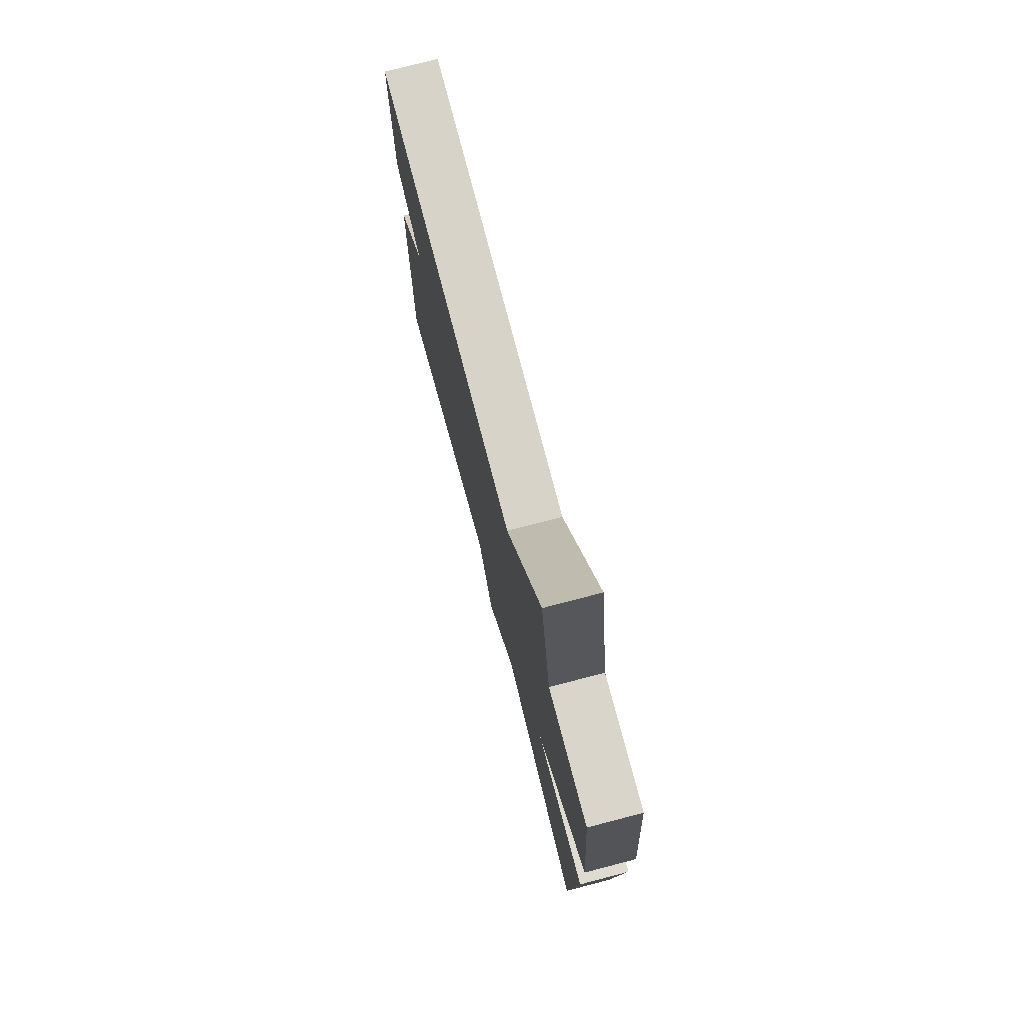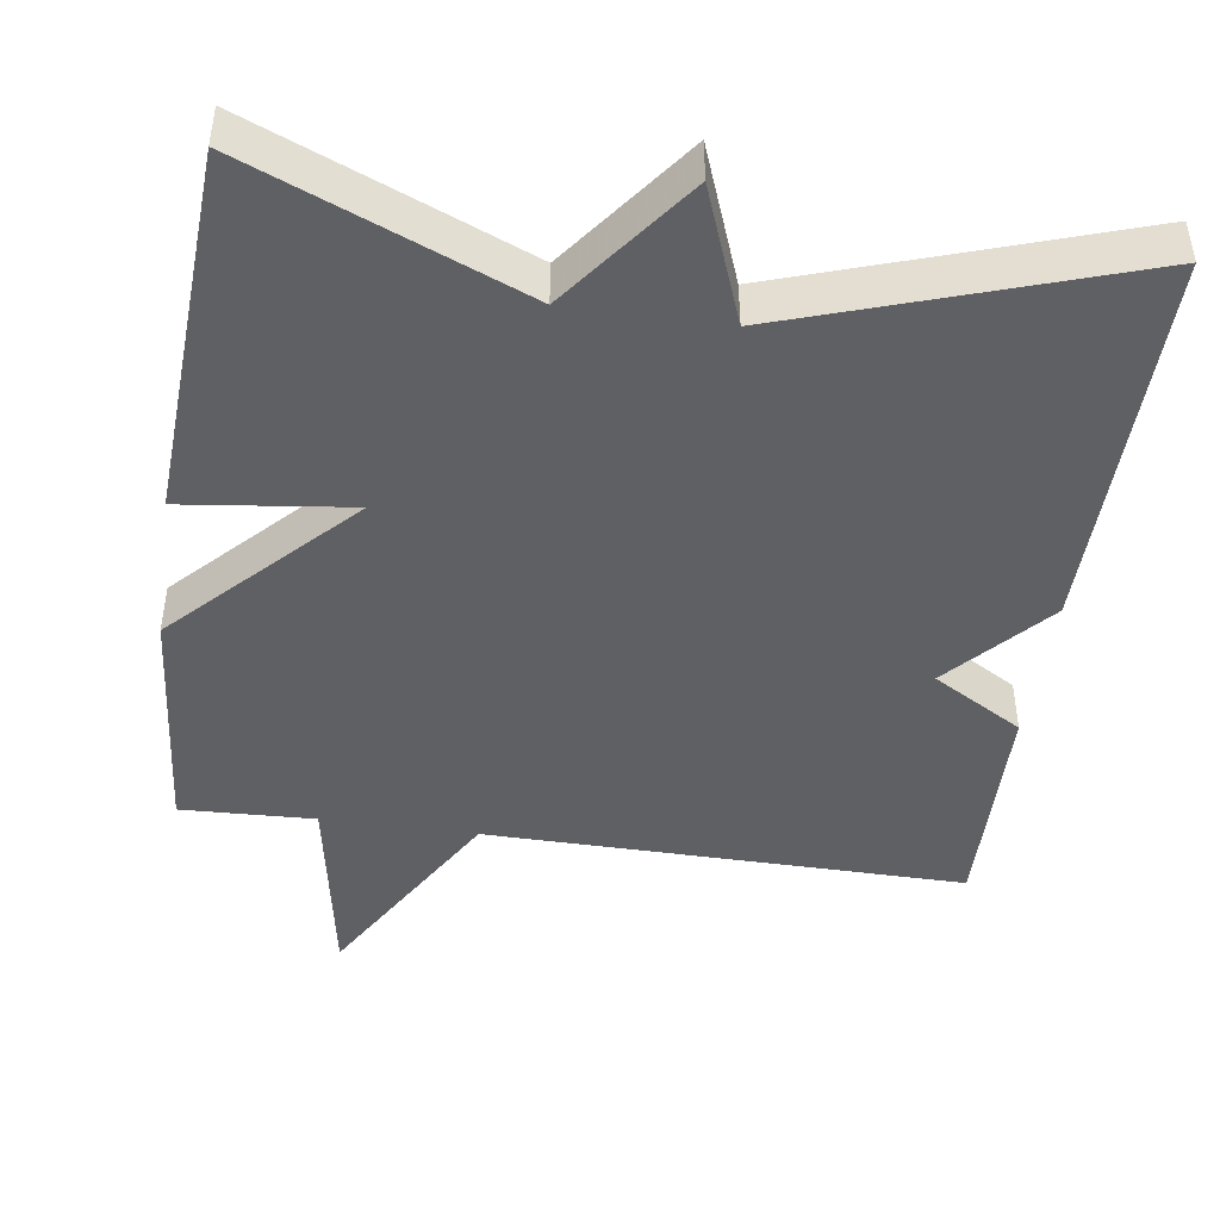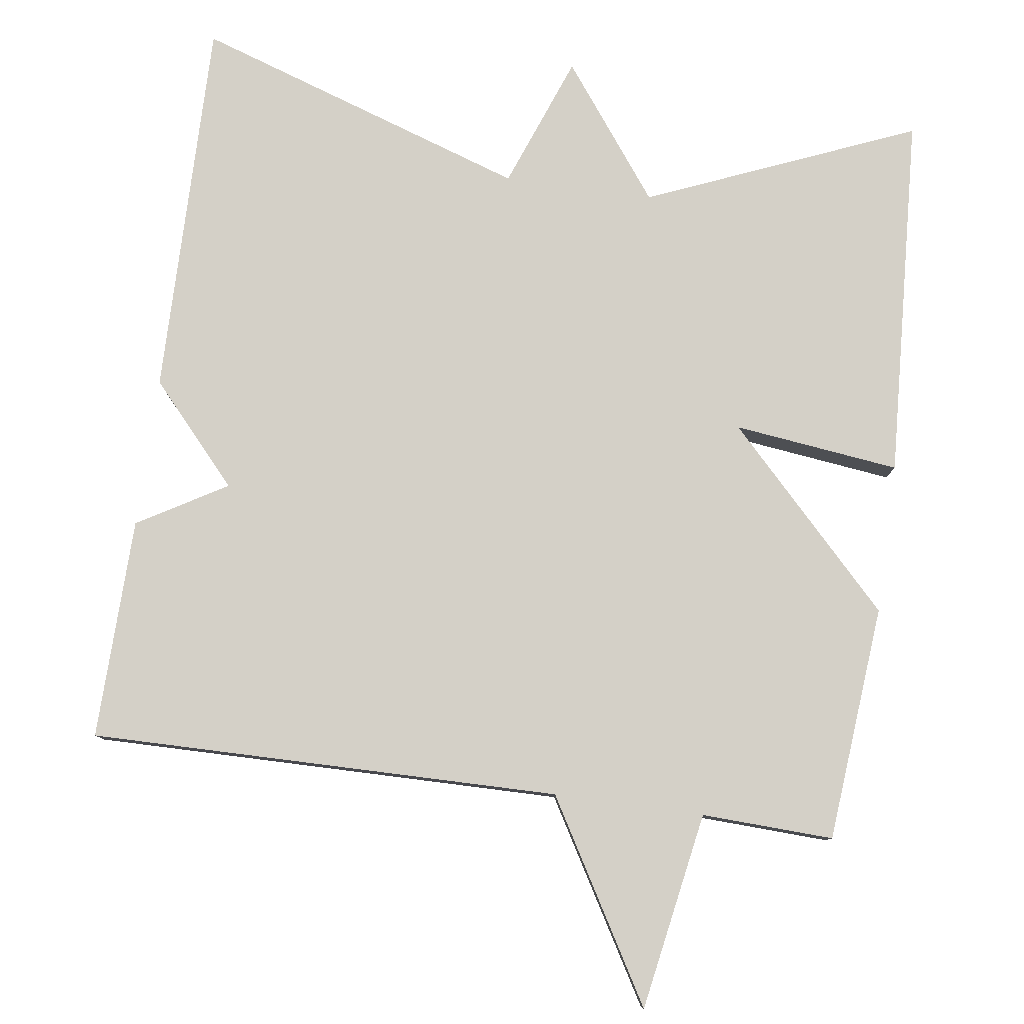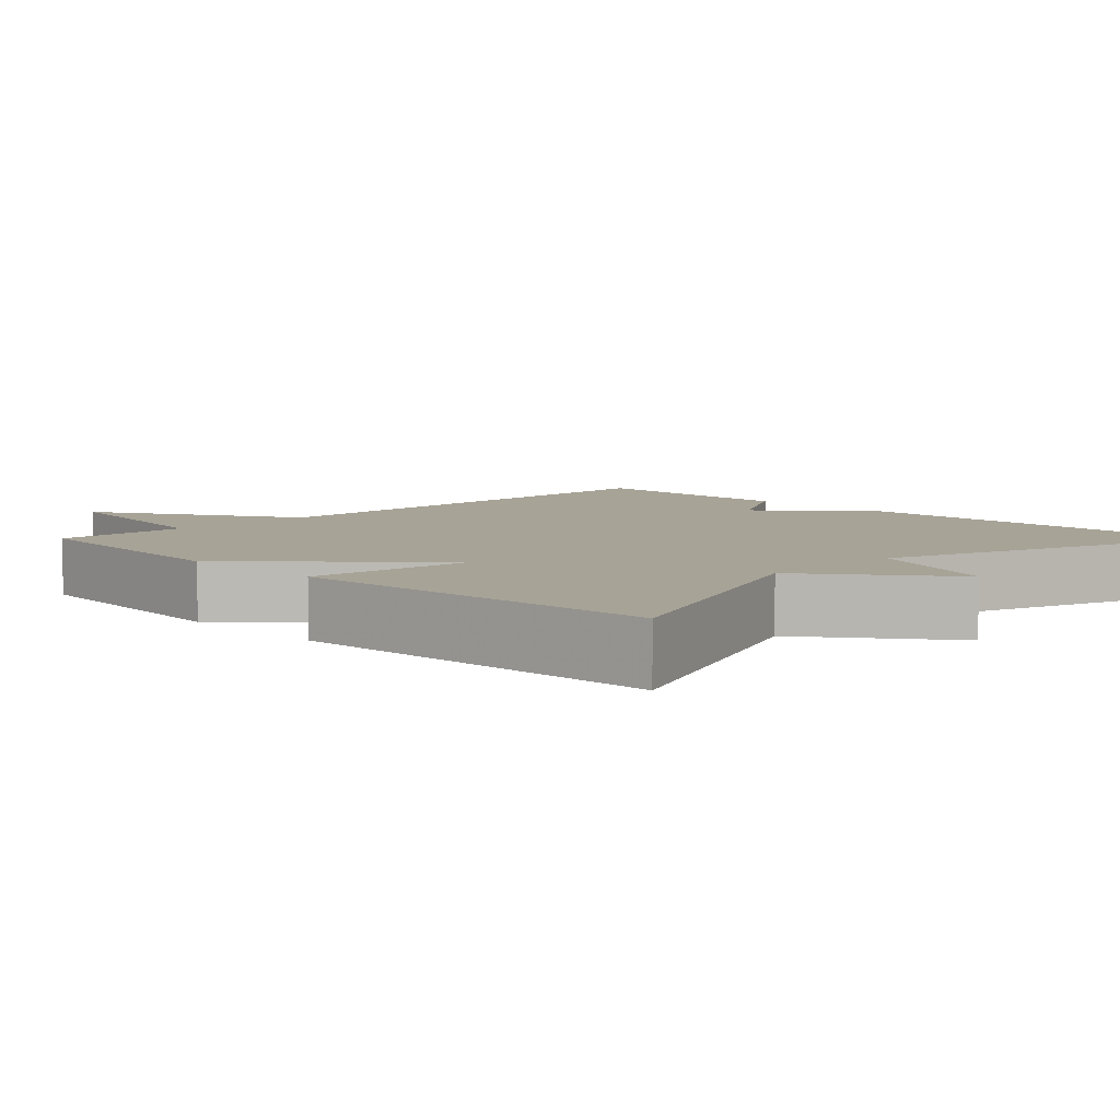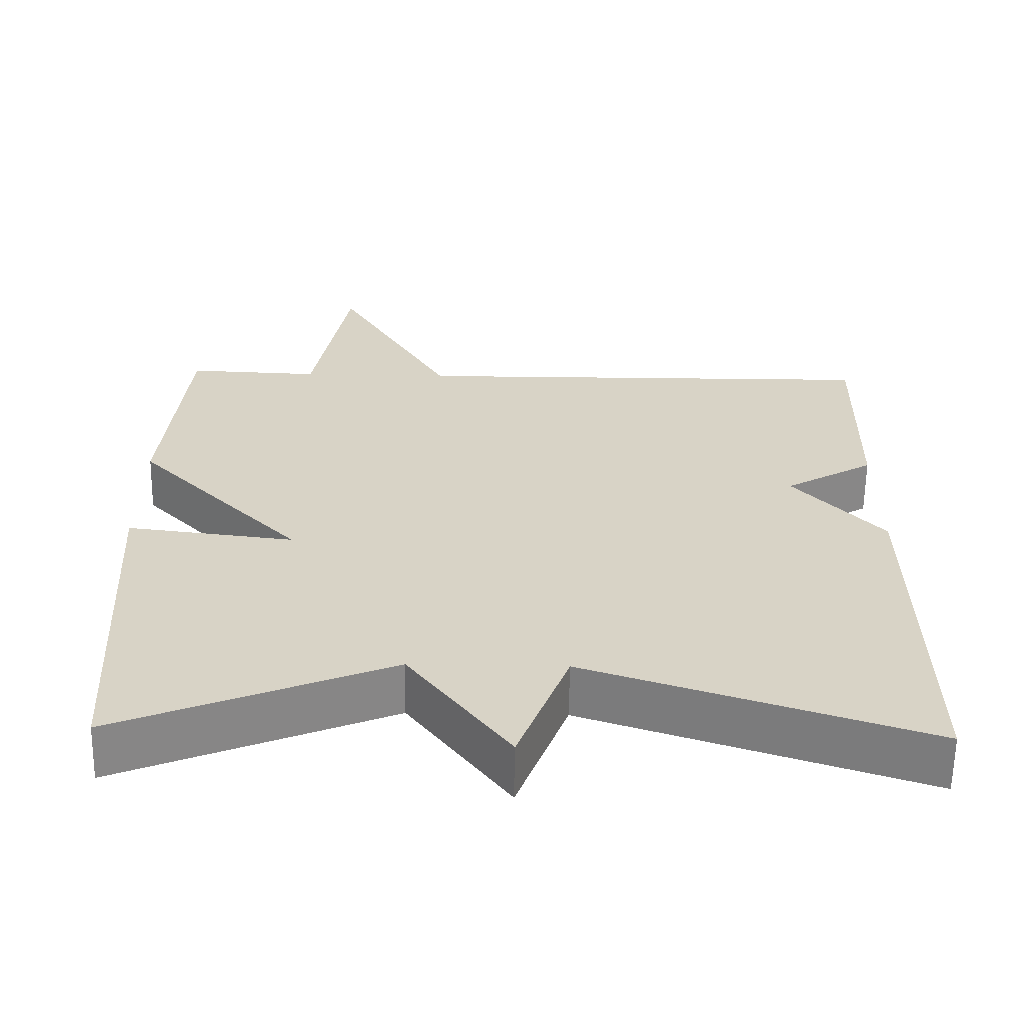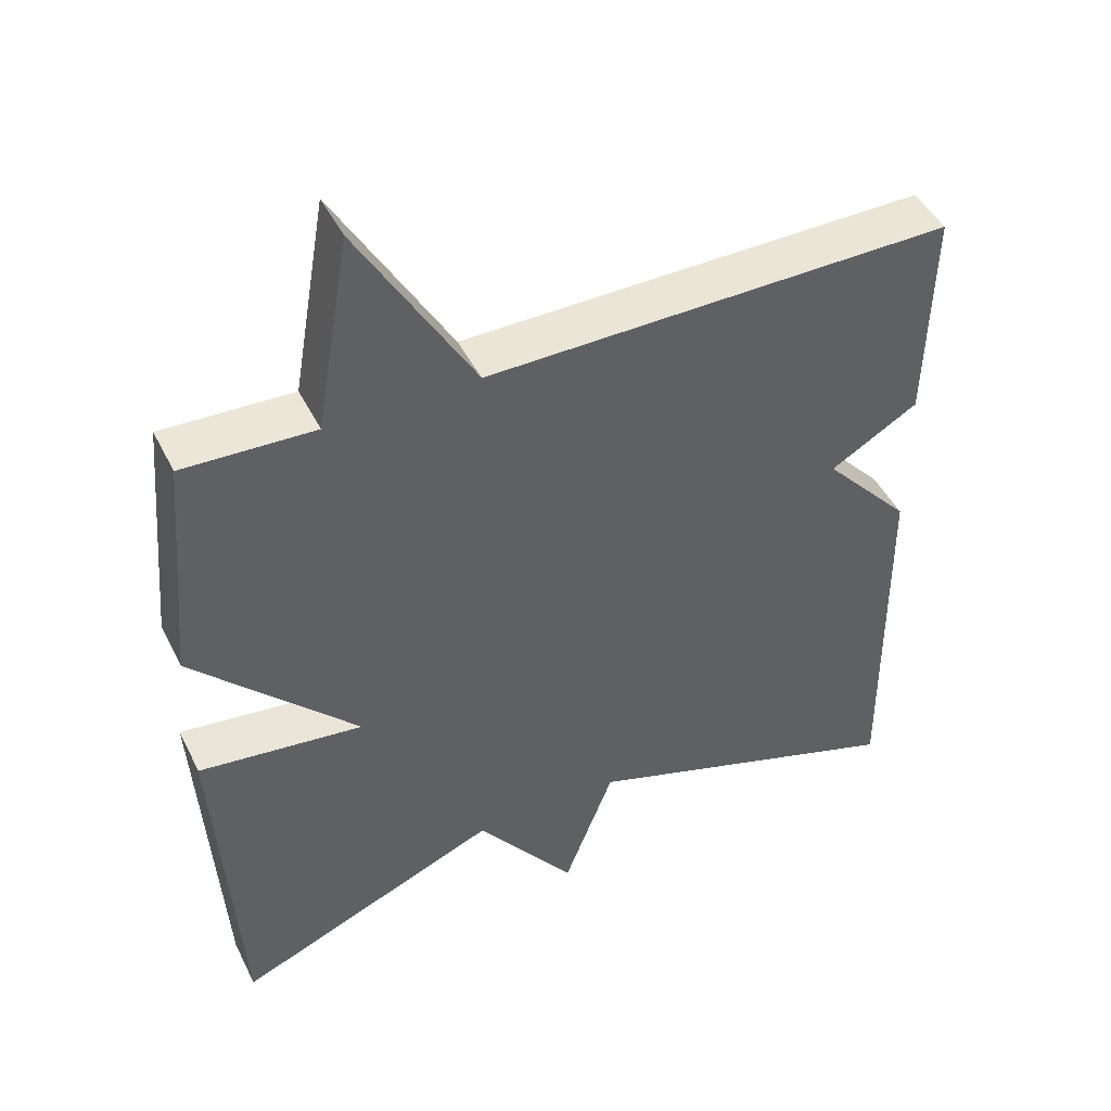
<metadata>
{"format":"obj","ext":"obj","renderer":"f3d","projection":"perspective","resolution":1024,"background":"white","views":[{"elev":76.3,"azim":75.4,"up":"+Z"},{"elev":-45.1,"azim":171.8,"up":"+Y"},{"elev":79.9,"azim":7.9,"up":"+Y"},{"elev":6.7,"azim":135.1,"up":"+Y"},{"elev":-62.2,"azim":179.1,"up":"+Z"},{"elev":46.2,"azim":154.5,"up":"+Z"}]}
</metadata>
<code>
v 0.5 0.07 -0.5
v 0.144 0.07 -0.352
v 0.011 0.07 -0.529
v -0.056 0.07 -0.352
v -0.5 0.07 -0.5
v -0.494 0.07 0.006
v -0.376 0.07 0.137
v -0.494 0.07 0.206
v -0.5 0.07 0.5
v 0.125 0.07 0.493
v 0.279 0.07 0.756
v 0.325 0.07 0.493
v 0.5 0.07 0.5
v 0.528 0.07 0.186
v 0.308 0.07 -0.041
v 0.528 0.07 -0.014
v 0.5 0 -0.5
v 0.144 0 -0.352
v 0.011 0 -0.529
v -0.056 0 -0.352
v -0.5 0 -0.5
v -0.494 0 0.006
v -0.376 0 0.137
v -0.494 0 0.206
v -0.5 0 0.5
v 0.125 0 0.493
v 0.279 0 0.756
v 0.325 0 0.493
v 0.5 0 0.5
v 0.528 0 0.186
v 0.308 0 -0.041
v 0.528 0 -0.014
f 15 16 1 2
f 12 13 14 15
f 2 3 4
f 15 2 4
f 12 15 4
f 11 12 4
f 10 11 4
f 7 8 9 10
f 6 7 10
f 5 6 10
f 4 5 10
f 18 17 32 31
f 31 30 29 28
f 20 19 18
f 20 18 31
f 20 31 28
f 20 28 27
f 20 27 26
f 26 25 24 23
f 26 23 22
f 26 22 21
f 26 21 20
f 1 17 18 2
f 2 18 19 3
f 3 19 20 4
f 4 20 21 5
f 5 21 22 6
f 6 22 23 7
f 7 23 24 8
f 8 24 25 9
f 9 25 26 10
f 10 26 27 11
f 11 27 28 12
f 12 28 29 13
f 13 29 30 14
f 14 30 31 15
f 15 31 32 16
f 16 32 17 1

</code>
